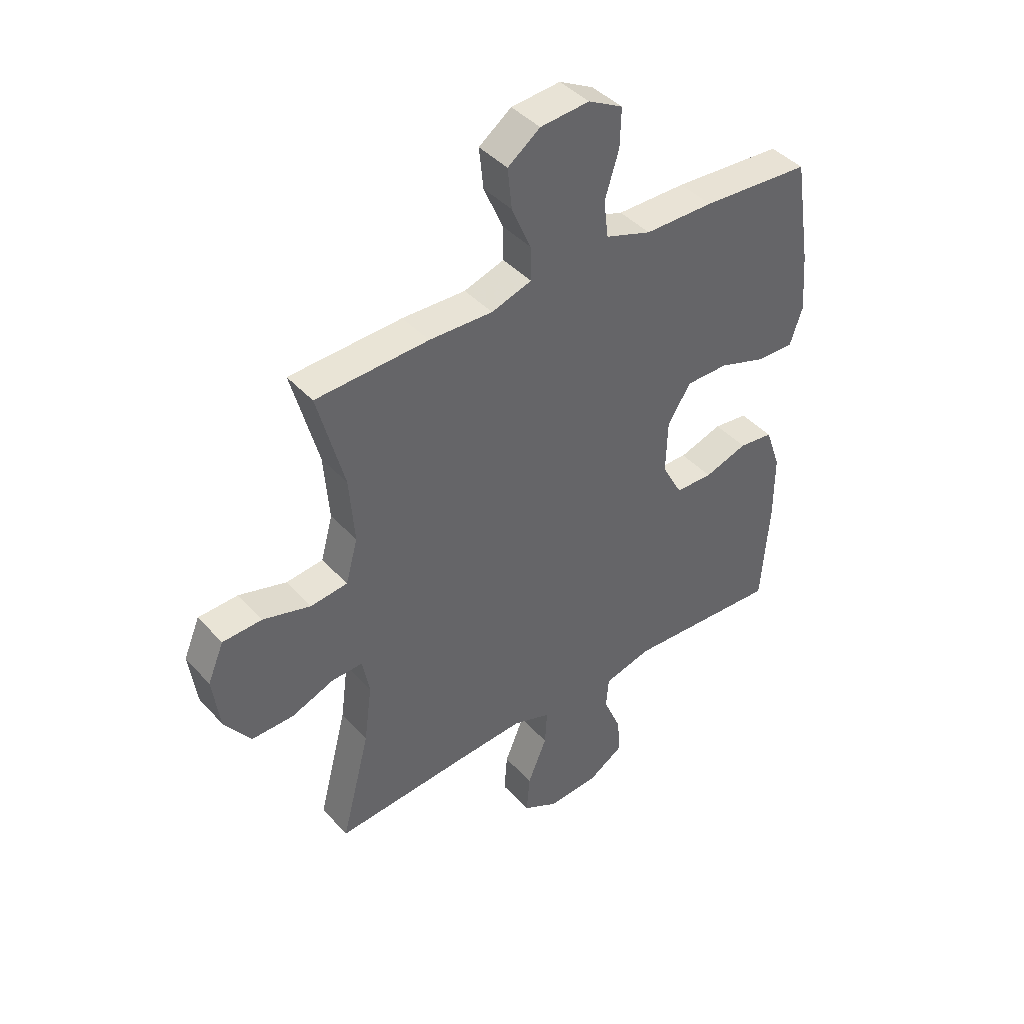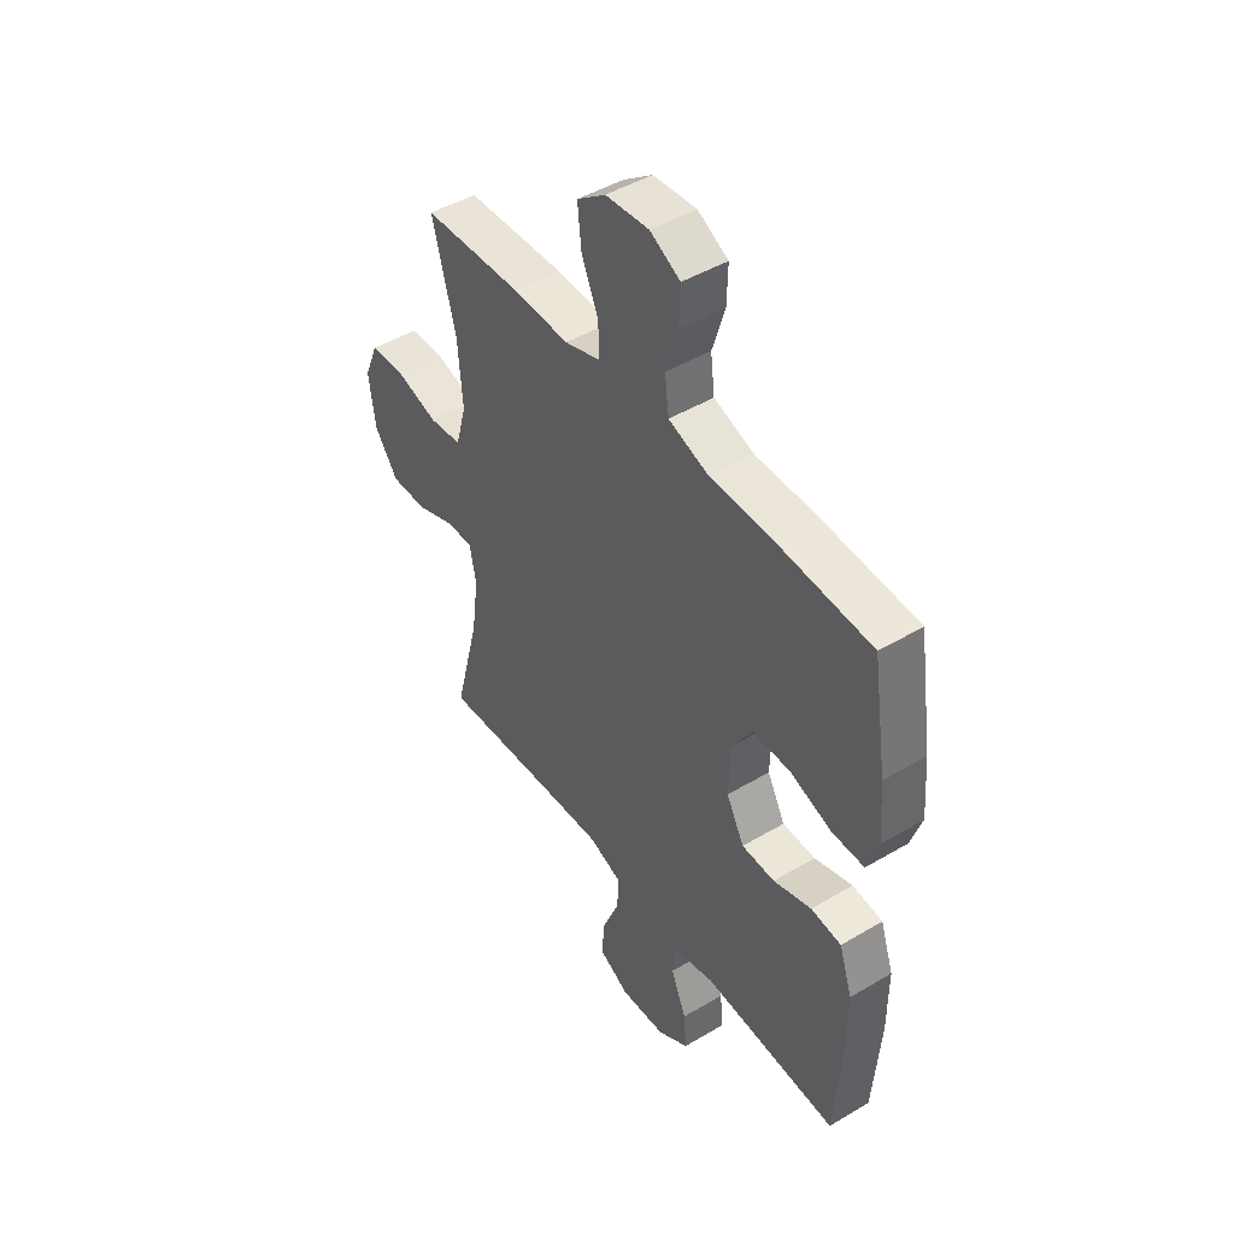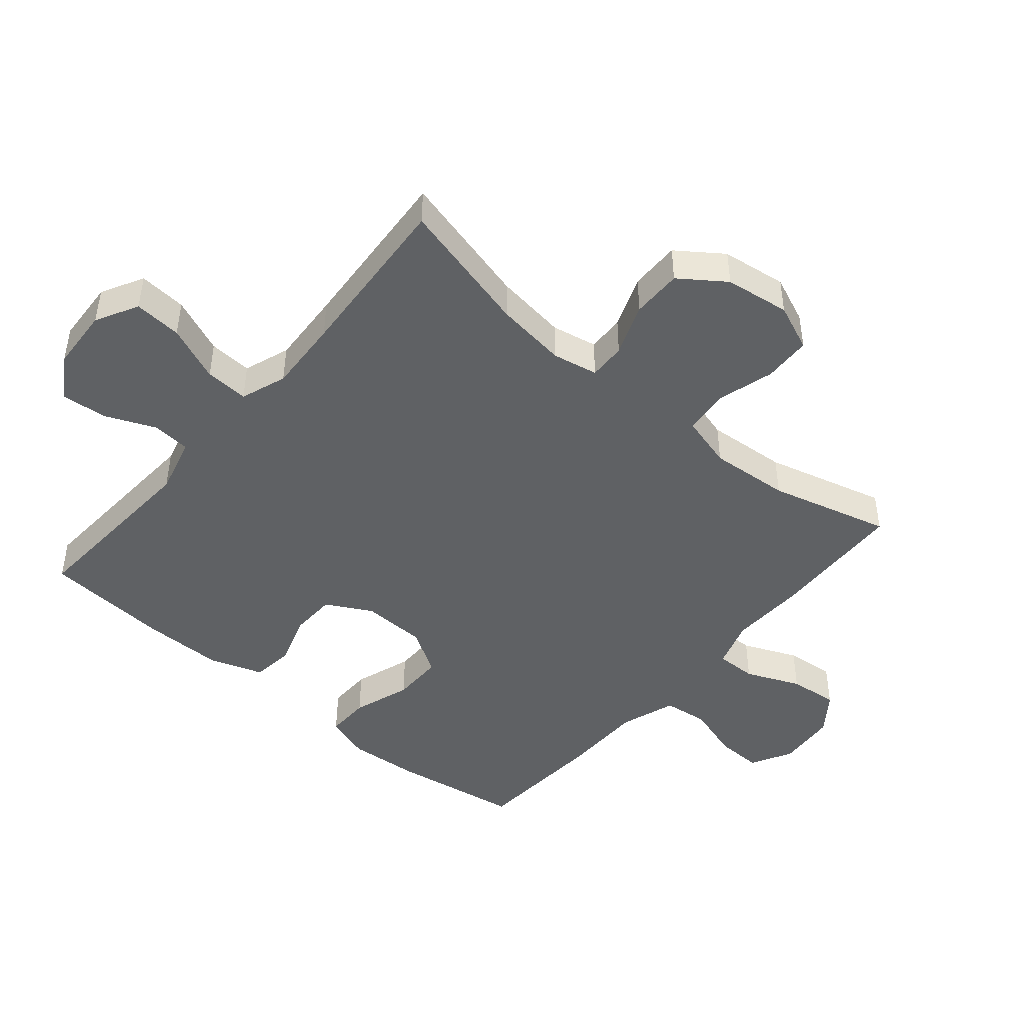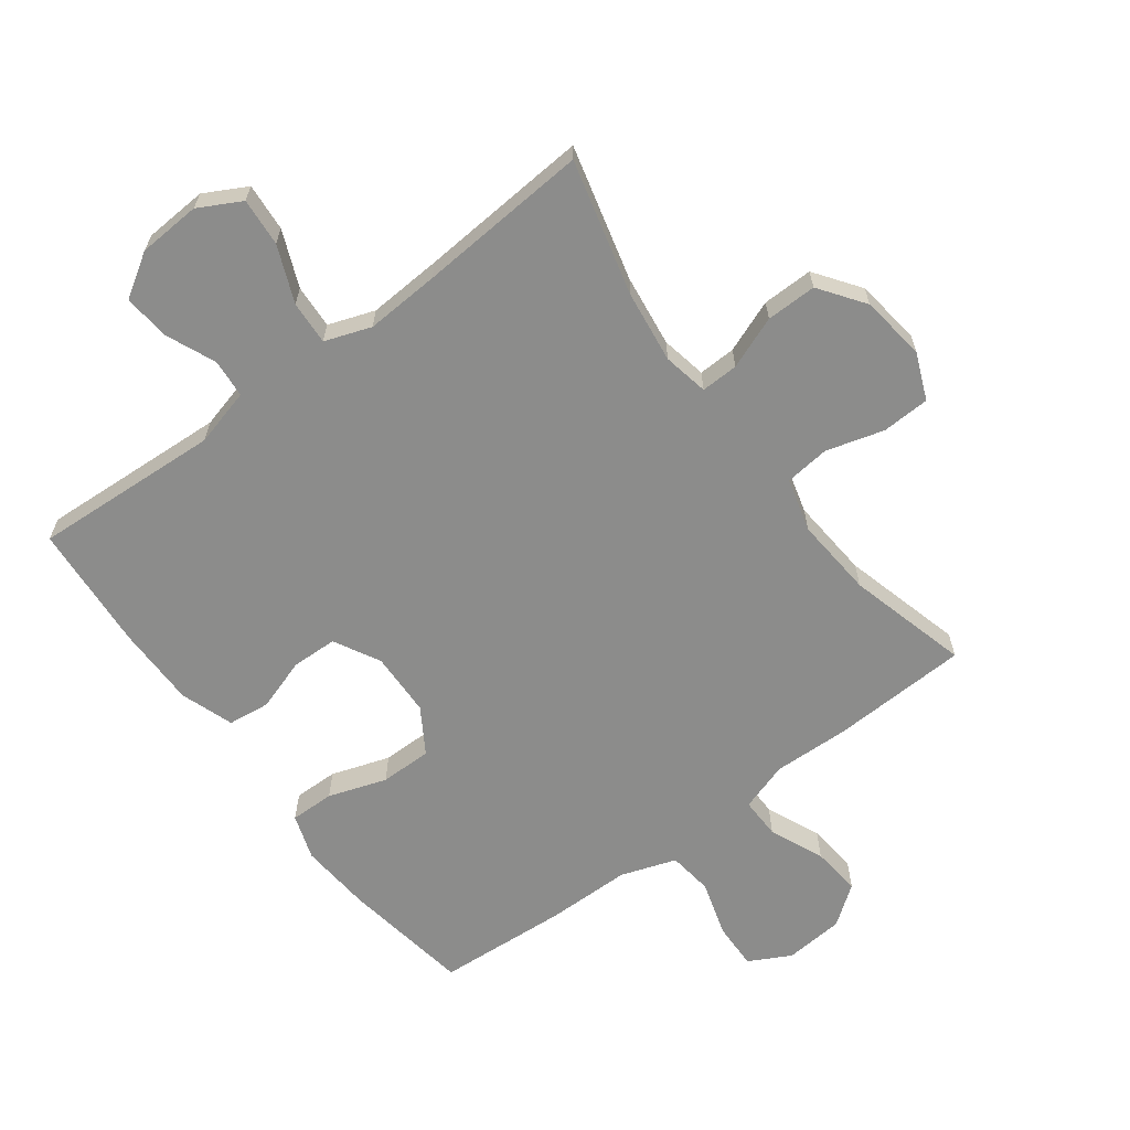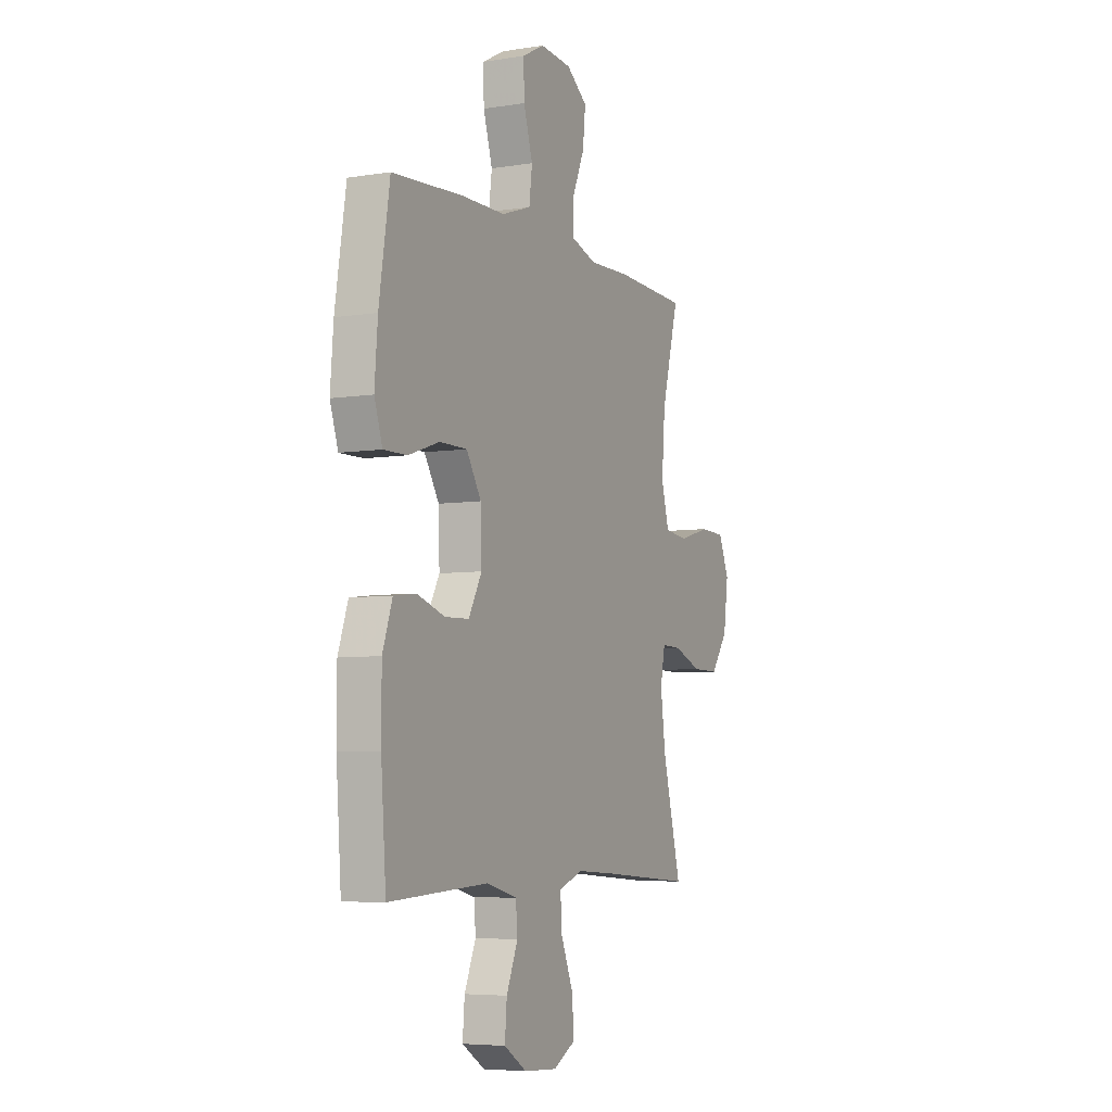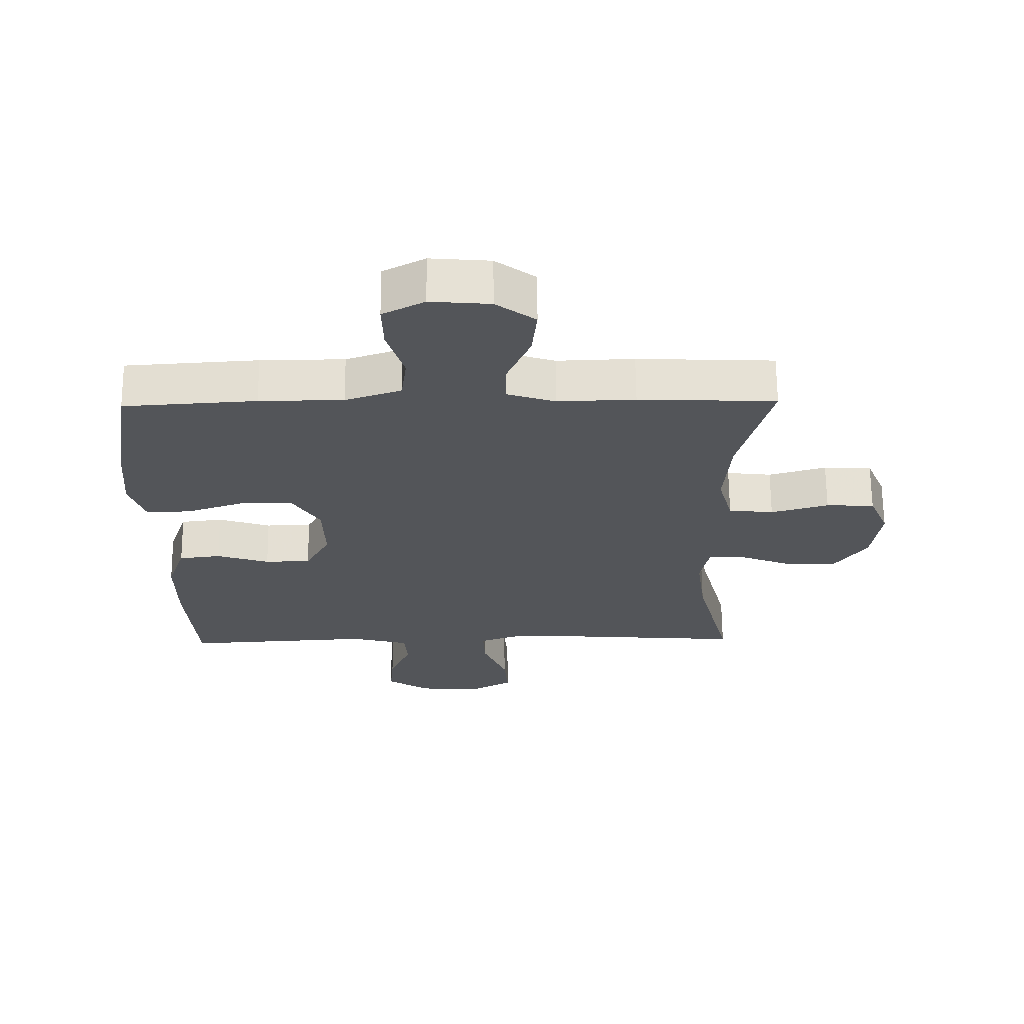
<metadata>
{"format":"obj","ext":"obj","renderer":"f3d","projection":"perspective","resolution":1024,"background":"white","views":[{"elev":42.3,"azim":-38.3,"up":"+Z"},{"elev":46.3,"azim":55.8,"up":"+Z"},{"elev":-45.7,"azim":-130.3,"up":"+Y"},{"elev":-64.1,"azim":-143.2,"up":"+Y"},{"elev":-5.7,"azim":115.9,"up":"+Z"},{"elev":65.6,"azim":179.5,"up":"+Z"}]}
</metadata>
<code>
v -0.5 0.07 0.5
v -0.284 0.07 0.509
v -0.162 0.07 0.505
v -0.085 0.07 0.53
v -0.086 0.07 0.595
v -0.123 0.07 0.681
v -0.131 0.07 0.759
v -0.069 0.07 0.805
v 0.025 0.07 0.813
v 0.091 0.07 0.778
v 0.089 0.07 0.704
v 0.062 0.07 0.616
v 0.071 0.07 0.545
v 0.159 0.07 0.515
v 0.291 0.07 0.514
v 0.5 0.07 0.5
v 0.532 0.07 0.297
v 0.541 0.07 0.183
v 0.517 0.07 0.111
v 0.447 0.07 0.112
v 0.355 0.07 0.143
v 0.273 0.07 0.143
v 0.229 0.07 0.072
v 0.226 0.07 -0.031
v 0.265 0.07 -0.103
v 0.337 0.07 -0.105
v 0.42 0.07 -0.078
v 0.486 0.07 -0.086
v 0.515 0.07 -0.17
v 0.515 0.07 -0.298
v 0.5 0.07 -0.5
v 0.204 0.07 -0.483
v 0.113 0.07 -0.507
v 0.108 0.07 -0.568
v 0.142 0.07 -0.648
v 0.148 0.07 -0.72
v 0.08 0.07 -0.763
v -0.019 0.07 -0.769
v -0.086 0.07 -0.733
v -0.08 0.07 -0.657
v -0.043 0.07 -0.568
v -0.039 0.07 -0.499
v -0.112 0.07 -0.473
v -0.229 0.07 -0.48
v -0.5 0.07 -0.5
v -0.445 0.07 -0.286
v -0.43 0.07 -0.172
v -0.444 0.07 -0.1
v -0.503 0.07 -0.102
v -0.586 0.07 -0.134
v -0.666 0.07 -0.135
v -0.717 0.07 -0.064
v -0.731 0.07 0.039
v -0.7 0.07 0.113
v -0.624 0.07 0.116
v -0.533 0.07 0.09
v -0.462 0.07 0.098
v -0.439 0.07 0.182
v -0.449 0.07 0.309
v -0.5 0 0.5
v -0.284 0 0.509
v -0.162 0 0.505
v -0.085 0 0.53
v -0.086 0 0.595
v -0.123 0 0.681
v -0.131 0 0.759
v -0.069 0 0.805
v 0.025 0 0.813
v 0.091 0 0.778
v 0.089 0 0.704
v 0.062 0 0.616
v 0.071 0 0.545
v 0.159 0 0.515
v 0.291 0 0.514
v 0.5 0 0.5
v 0.532 0 0.297
v 0.541 0 0.183
v 0.517 0 0.111
v 0.447 0 0.112
v 0.355 0 0.143
v 0.273 0 0.143
v 0.229 0 0.072
v 0.226 0 -0.031
v 0.265 0 -0.103
v 0.337 0 -0.105
v 0.42 0 -0.078
v 0.486 0 -0.086
v 0.515 0 -0.17
v 0.515 0 -0.298
v 0.5 0 -0.5
v 0.204 0 -0.483
v 0.113 0 -0.507
v 0.108 0 -0.568
v 0.142 0 -0.648
v 0.148 0 -0.72
v 0.08 0 -0.763
v -0.019 0 -0.769
v -0.086 0 -0.733
v -0.08 0 -0.657
v -0.043 0 -0.568
v -0.039 0 -0.499
v -0.112 0 -0.473
v -0.229 0 -0.48
v -0.5 0 -0.5
v -0.445 0 -0.286
v -0.43 0 -0.172
v -0.444 0 -0.1
v -0.503 0 -0.102
v -0.586 0 -0.134
v -0.666 0 -0.135
v -0.717 0 -0.064
v -0.731 0 0.039
v -0.7 0 0.113
v -0.624 0 0.116
v -0.533 0 0.09
v -0.462 0 0.098
v -0.439 0 0.182
v -0.449 0 0.309
f 53 54 55 56
f 53 56 57
f 52 53 57
f 49 50 51 52
f 48 49 52 57
f 47 48 57 58
f 44 45 46
f 43 44 46 47
f 42 43 47 58
f 38 39 40 41
f 38 41 42
f 37 38 42
f 34 35 36 37
f 33 34 37 42
f 32 33 42 58
f 26 27 28 29
f 25 26 29 30
f 18 19 20 21
f 18 21 22
f 17 18 22
f 14 15 16 17
f 13 14 17 22
f 9 10 11 12
f 9 12 13
f 8 9 13
f 5 6 7 8
f 4 5 8 13
f 3 4 13 22
f 59 1 2 3
f 25 30 31 32
f 24 25 32 58
f 23 24 58 59
f 3 22 23 59
f 115 114 113 112
f 116 115 112
f 116 112 111
f 111 110 109 108
f 116 111 108 107
f 117 116 107 106
f 105 104 103
f 106 105 103 102
f 117 106 102 101
f 100 99 98 97
f 101 100 97
f 101 97 96
f 96 95 94 93
f 101 96 93 92
f 117 101 92 91
f 88 87 86 85
f 89 88 85 84
f 80 79 78 77
f 81 80 77
f 81 77 76
f 76 75 74 73
f 81 76 73 72
f 71 70 69 68
f 72 71 68
f 72 68 67
f 67 66 65 64
f 72 67 64 63
f 81 72 63 62
f 62 61 60 118
f 91 90 89 84
f 117 91 84 83
f 118 117 83 82
f 118 82 81 62
f 1 60 61 2
f 2 61 62 3
f 3 62 63 4
f 4 63 64 5
f 5 64 65 6
f 6 65 66 7
f 7 66 67 8
f 8 67 68 9
f 9 68 69 10
f 10 69 70 11
f 11 70 71 12
f 12 71 72 13
f 13 72 73 14
f 14 73 74 15
f 15 74 75 16
f 16 75 76 17
f 17 76 77 18
f 18 77 78 19
f 19 78 79 20
f 20 79 80 21
f 21 80 81 22
f 22 81 82 23
f 23 82 83 24
f 24 83 84 25
f 25 84 85 26
f 26 85 86 27
f 27 86 87 28
f 28 87 88 29
f 29 88 89 30
f 30 89 90 31
f 31 90 91 32
f 32 91 92 33
f 33 92 93 34
f 34 93 94 35
f 35 94 95 36
f 36 95 96 37
f 37 96 97 38
f 38 97 98 39
f 39 98 99 40
f 40 99 100 41
f 41 100 101 42
f 42 101 102 43
f 43 102 103 44
f 44 103 104 45
f 45 104 105 46
f 46 105 106 47
f 47 106 107 48
f 48 107 108 49
f 49 108 109 50
f 50 109 110 51
f 51 110 111 52
f 52 111 112 53
f 53 112 113 54
f 54 113 114 55
f 55 114 115 56
f 56 115 116 57
f 57 116 117 58
f 58 117 118 59
f 59 118 60 1

</code>
